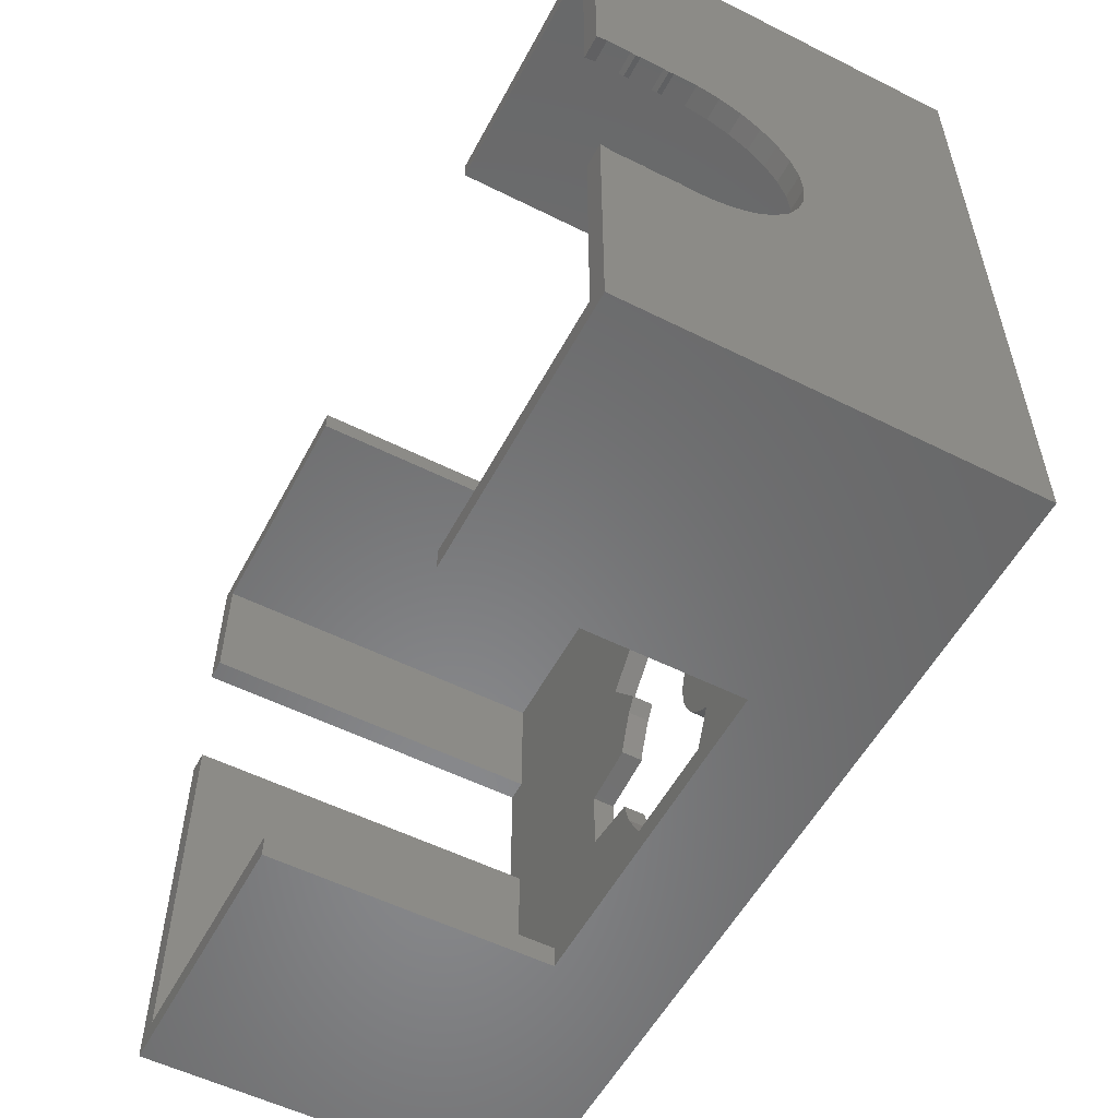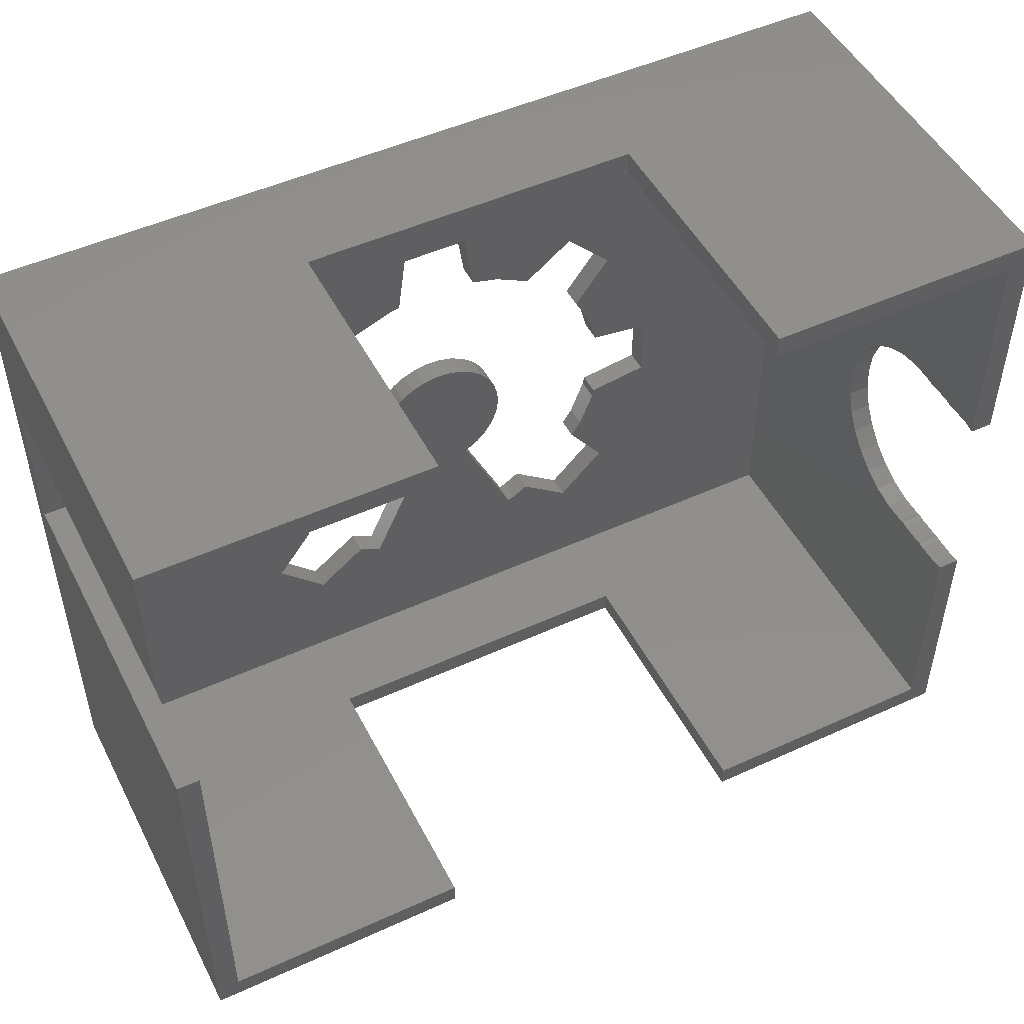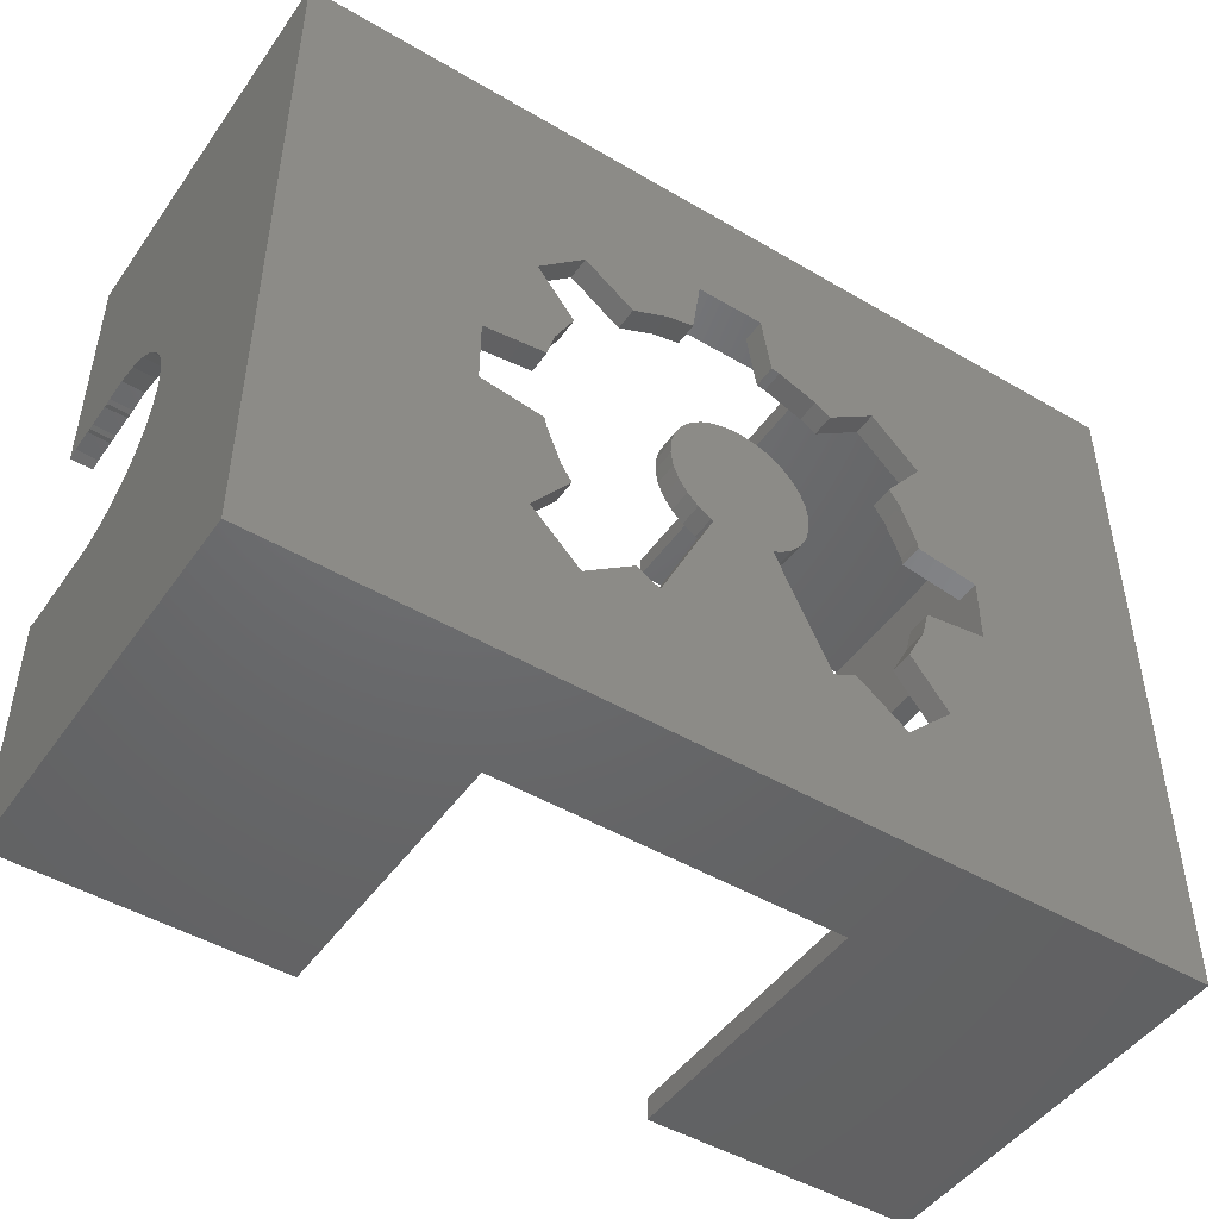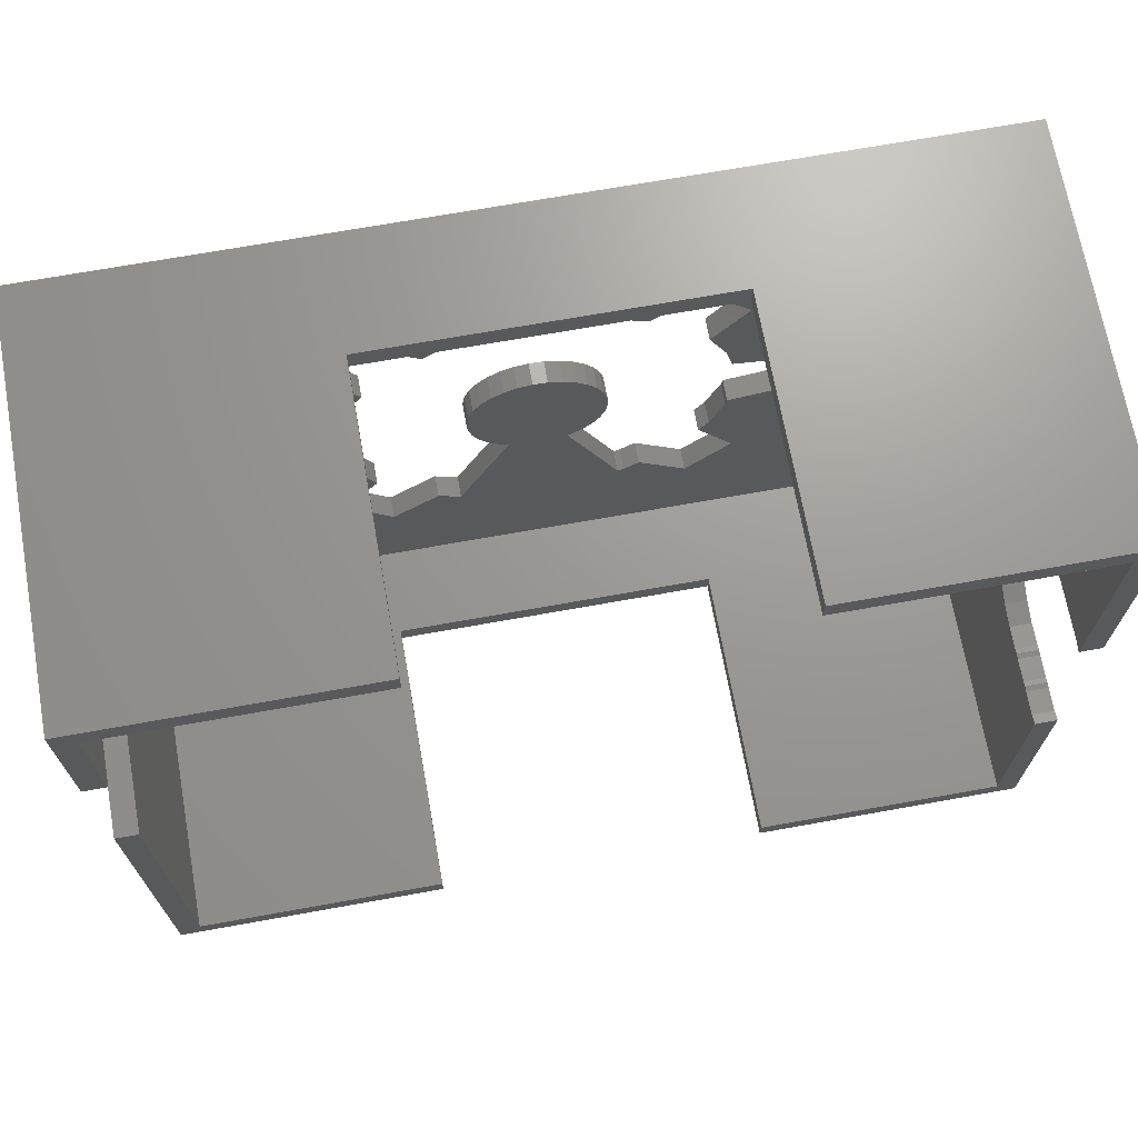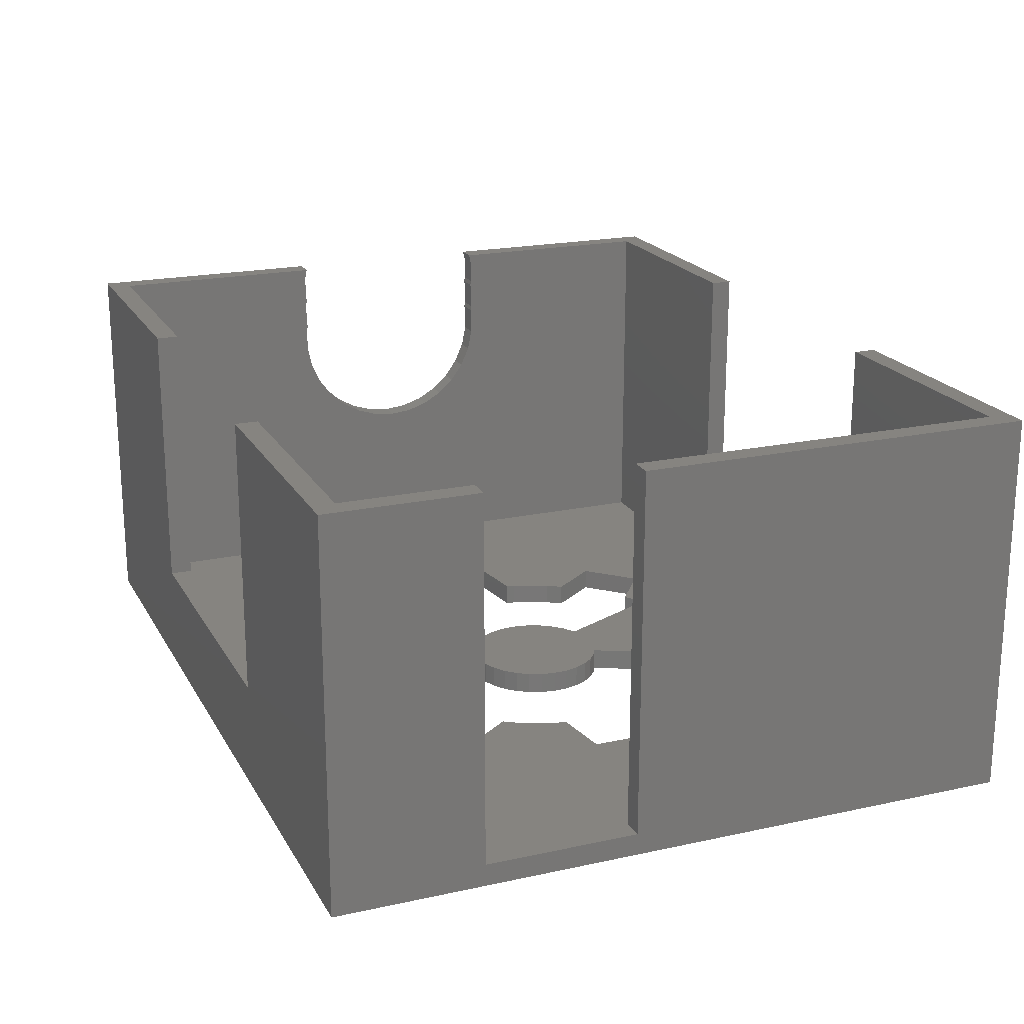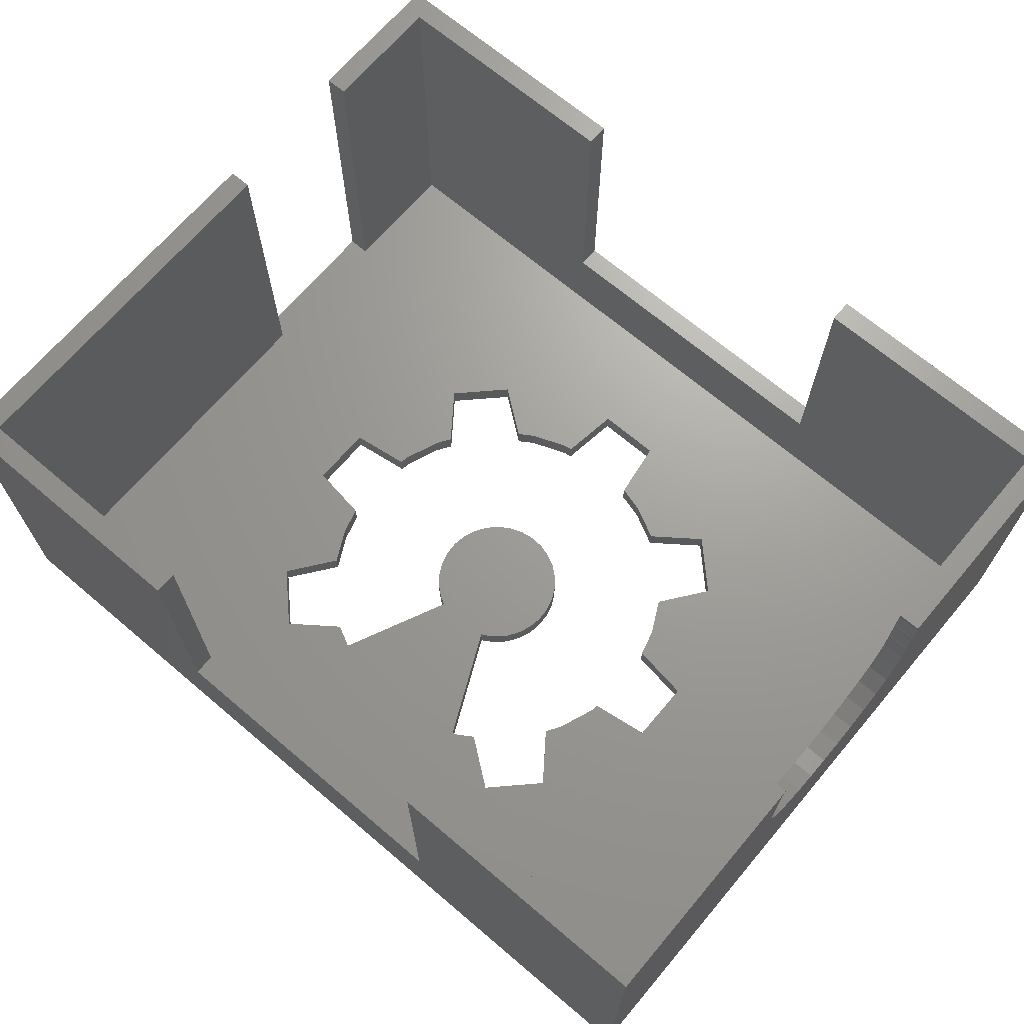
<metadata>
{"format":"stl","ext":"stl","renderer":"f3d","projection":"perspective","resolution":1024,"background":"white","views":[{"elev":-55.1,"azim":62.2,"up":"+Y"},{"elev":49.7,"azim":-26.7,"up":"+Y"},{"elev":-47.6,"azim":146.5,"up":"+Y"},{"elev":69.6,"azim":-10.2,"up":"+Y"},{"elev":20.1,"azim":-111.9,"up":"+Z"},{"elev":68.6,"azim":40.3,"up":"+Z"}]}
</metadata>
<code>
# stl→obj: 238 verts, 476 faces
v 0 63.5 0
v 0 50 2
v 0 63.5 35
v 0 36 2
v 0 0 0
v 0 0 35
v 0 36 35
v 0 50 35
v 2 36 35
v 2 2 35
v 24.5 0 35
v 24.5 2 35
v 77 2 35
v 79 22.01 35
v 77 22.01 35
v 79 0 35
v 54.5 0 35
v 54.5 2 35
v 79 63.5 35
v 77 61.5 35
v 79 41.49 35
v 54.5 63.5 35
v 54.5 61.5 35
v 77 41.49 35
v 24.5 63.5 35
v 2 61.5 35
v 24.5 61.5 35
v 2 50 35
v 79 21.8 31.95
v 79 21.8 34.05
v 79 21.8 31.05
v 79 21.8 28.95
v 79 21.8 28.05
v 79 21.8 25.95
v 79 21.9 31.5
v 79 21.9 28.5
v 79 41.7 28.95
v 79 41.6 28.5
v 79 41.7 28.05
v 79 41.7 31.95
v 79 41.6 31.5
v 79 41.7 31.05
v 79 41.7 34.05
v 79 41.7 25.95
v 79 41.26 23.91
v 79 63.5 0
v 79 40.41 22
v 79 39.18 20.31
v 79 37.63 18.91
v 79 35.82 17.86
v 79 33.83 17.22
v 79 31.75 17
v 79 0 0
v 79 29.67 17.22
v 79 27.68 17.86
v 79 22.24 23.91
v 79 23.09 22
v 79 24.32 20.31
v 79 25.87 18.91
v 54.5 63.5 10
v 24.5 63.5 10
v 23.91 37.19 0
v 21.48 43.05 0
v 24.82 38.59 0
v 17 32.23 0
v 22.6 33.78 0
v 22.48 33.02 0
v 55.84 35.52 0
v 62 32.23 0
v 56.51 33.02 0
v 57.52 43.05 0
v 54.24 38.66 0
v 62 26.27 0
v 57.52 15.45 0
v 53.3 11.23 0
v 47.44 13.66 0
v 48.84 14.57 0
v 25.7 11.23 0
v 46.87 13.44 0
v 42.13 23.6 0
v 40.48 35.42 0
v 41.74 35.09 0
v 39.17 35.49 0
v 37.88 35.29 0
v 36.87 23.61 0
v 32.14 13.47 0
v 30.09 14.51 0
v 17 26.27 0
v 21.48 15.45 0
v 53.3 47.27 0
v 45.77 45.59 0
v 48.91 43.99 0
v 42.48 51.75 0
v 43.27 46.26 0
v 36.52 51.75 0
v 34.97 46.15 0
v 35.73 46.27 0
v 31.56 44.84 0
v 25.7 47.27 0
v 30.16 43.93 0
v 55.09 21.31 0
v 56.4 24.72 0
v 56.52 25.48 0
v 54.18 19.91 0
v 45.54 27.63 0
v 45.67 30.23 0
v 45.74 28.92 0
v 45.34 31.49 0
v 45.07 26.41 0
v 44.74 32.65 0
v 44.36 25.32 0
v 43.92 33.67 0
v 43.43 24.39 0
v 42.34 23.68 0
v 42.9 34.49 0
v 36.66 34.82 0
v 35.08 24.83 0
v 36.1 24.01 0
v 35.57 34.11 0
v 34.26 25.85 0
v 34.64 33.18 0
v 33.93 32.09 0
v 33.66 27.01 0
v 33.46 30.87 0
v 33.33 28.27 0
v 33.26 29.58 0
v 23.16 22.98 0
v 24.76 19.84 0
v 22.49 25.48 0
v 24.5 0 10
v 54.5 0 10
v 77 33.83 17.22
v 77 31.75 17
v 77 21.8 28.05
v 77 21.8 25.95
v 77 27.68 17.86
v 77 25.87 18.91
v 77 35.82 17.86
v 77 39.18 20.31
v 77 37.63 18.91
v 77 41.26 23.91
v 77 41.7 25.95
v 77 40.41 22
v 77 41.7 28.05
v 77 41.6 28.5
v 77 22.24 23.91
v 77 29.67 17.22
v 77 23.09 22
v 77 24.32 20.31
v 77 21.9 28.5
v 77 21.8 31.05
v 77 21.8 28.95
v 77 41.7 28.95
v 77 41.7 31.05
v 77 41.6 31.5
v 77 21.9 31.5
v 77 21.8 34.05
v 77 21.8 31.95
v 77 41.7 31.95
v 77 41.7 34.05
v 24.5 2 10
v 54.5 2 10
v 24.5 61.5 10
v 54.5 61.5 10
v 54.18 19.91 2
v 57.52 15.45 2
v 55.09 21.31 2
v 56.4 24.72 2
v 56.52 25.48 2
v 62 26.27 2
v 62 32.23 2
v 56.51 33.02 2
v 55.84 35.52 2
v 54.24 38.66 2
v 57.52 43.05 2
v 53.3 47.27 2
v 48.91 43.99 2
v 45.77 45.59 2
v 43.27 46.26 2
v 42.48 51.75 2
v 36.52 51.75 2
v 35.73 46.27 2
v 34.97 46.15 2
v 31.56 44.84 2
v 30.16 43.93 2
v 25.7 47.27 2
v 21.48 43.05 2
v 24.82 38.59 2
v 23.91 37.19 2
v 22.6 33.78 2
v 22.48 33.02 2
v 17 32.23 2
v 17 26.27 2
v 22.49 25.48 2
v 23.16 22.98 2
v 24.76 19.84 2
v 21.48 15.45 2
v 25.7 11.23 2
v 30.09 14.51 2
v 32.14 13.47 2
v 36.87 23.61 2
v 36.1 24.01 2
v 35.08 24.83 2
v 34.26 25.85 2
v 33.66 27.01 2
v 33.33 28.27 2
v 33.26 29.58 2
v 33.46 30.87 2
v 33.93 32.09 2
v 34.64 33.18 2
v 35.57 34.11 2
v 36.66 34.82 2
v 37.88 35.29 2
v 39.17 35.49 2
v 40.48 35.42 2
v 41.74 35.09 2
v 42.9 34.49 2
v 43.92 33.67 2
v 44.74 32.65 2
v 45.34 31.49 2
v 45.67 30.23 2
v 45.74 28.92 2
v 45.54 27.63 2
v 45.07 26.41 2
v 44.36 25.32 2
v 43.43 24.39 2
v 42.34 23.68 2
v 42.13 23.6 2
v 46.87 13.44 2
v 47.44 13.66 2
v 48.84 14.57 2
v 53.3 11.23 2
v 2 61.5 2
v 2 50 2
v 2 36 2
v 2 2 2
v 77 61.5 2
v 77 2 2
f 1 2 3
f 1 4 2
f 5 4 1
f 6 4 5
f 4 6 7
f 3 2 8
f 9 7 10
f 10 11 12
f 10 6 11
f 6 10 7
f 13 14 15
f 14 13 16
f 17 13 18
f 13 17 16
f 19 20 21
f 22 20 19
f 20 22 23
f 21 20 24
f 25 26 27
f 3 26 25
f 8 26 3
f 26 8 28
f 16 29 30
f 29 16 31
f 31 16 32
f 32 16 33
f 33 16 34
f 16 30 14
f 35 29 31
f 36 32 33
f 37 38 39
f 40 41 42
f 40 19 43
f 43 19 21
f 42 19 40
f 37 19 42
f 39 19 37
f 44 19 39
f 45 19 44
f 19 45 46
f 47 46 45
f 48 46 47
f 49 46 48
f 50 46 49
f 51 46 50
f 52 46 51
f 53 52 54
f 53 54 55
f 16 56 34
f 53 56 16
f 56 53 57
f 57 53 58
f 52 53 46
f 59 53 55
f 58 53 59
f 19 60 22
f 60 46 61
f 46 60 19
f 61 3 25
f 61 1 3
f 1 61 46
f 62 63 64
f 65 62 66
f 65 66 67
f 62 65 63
f 68 69 70
f 69 68 71
f 71 68 72
f 69 53 73
f 53 74 73
f 53 75 74
f 75 76 77
f 78 75 53
f 75 79 76
f 80 81 82
f 80 83 81
f 80 84 83
f 80 85 84
f 79 85 80
f 79 86 85
f 75 78 79
f 86 78 87
f 79 78 86
f 88 5 65
f 89 5 88
f 78 5 89
f 5 78 53
f 53 69 46
f 71 46 69
f 90 46 71
f 91 90 92
f 93 90 91
f 93 91 94
f 90 93 46
f 95 46 93
f 96 95 97
f 98 95 96
f 99 98 100
f 98 99 95
f 1 65 5
f 95 1 46
f 99 1 95
f 63 1 99
f 65 1 63
f 101 73 74
f 73 102 103
f 73 101 102
f 101 74 104
f 105 106 107
f 105 108 106
f 109 108 105
f 109 110 108
f 111 110 109
f 111 112 110
f 80 111 113
f 111 80 112
f 80 113 114
f 112 80 115
f 115 80 82
f 85 116 84
f 117 85 118
f 85 119 116
f 120 85 117
f 85 121 119
f 85 120 121
f 120 122 121
f 123 122 120
f 123 124 122
f 125 124 123
f 124 125 126
f 89 127 128
f 88 127 89
f 127 88 129
f 6 130 11
f 130 5 131
f 5 130 6
f 131 16 17
f 131 53 16
f 53 131 5
f 132 52 51
f 52 132 133
f 34 134 33
f 134 34 135
f 136 59 55
f 59 136 137
f 138 51 50
f 51 138 132
f 139 49 48
f 49 139 140
f 141 44 142
f 44 141 45
f 139 47 143
f 47 139 48
f 144 38 145
f 38 144 39
f 56 135 34
f 135 56 146
f 140 50 49
f 50 140 138
f 142 39 144
f 39 142 44
f 143 45 141
f 45 143 47
f 147 55 54
f 55 147 136
f 133 54 52
f 54 133 147
f 58 148 57
f 148 58 149
f 57 146 56
f 146 57 148
f 33 150 36
f 150 33 134
f 137 58 59
f 58 137 149
f 32 151 31
f 151 32 152
f 145 37 153
f 37 145 38
f 154 41 155
f 41 154 42
f 36 152 32
f 152 36 150
f 153 42 154
f 42 153 37
f 31 156 35
f 156 31 151
f 29 157 30
f 157 29 158
f 155 40 159
f 40 155 41
f 160 21 24
f 21 160 43
f 35 158 29
f 158 35 156
f 159 43 160
f 43 159 40
f 30 15 14
f 15 30 157
f 11 161 12
f 161 11 130
f 131 18 162
f 18 131 17
f 161 131 162
f 131 161 130
f 27 61 25
f 61 27 163
f 164 22 60
f 22 164 23
f 61 164 60
f 164 61 163
f 74 165 104
f 165 74 166
f 104 167 101
f 167 104 165
f 101 168 102
f 168 101 167
f 102 169 103
f 169 102 168
f 73 169 170
f 169 73 103
f 73 171 69
f 171 73 170
f 70 171 172
f 171 70 69
f 70 173 68
f 173 70 172
f 68 174 72
f 174 68 173
f 72 175 71
f 175 72 174
f 71 176 90
f 176 71 175
f 92 176 177
f 176 92 90
f 91 177 178
f 177 91 92
f 94 178 179
f 178 94 91
f 94 180 93
f 180 94 179
f 95 180 181
f 180 95 93
f 182 95 181
f 95 182 97
f 96 182 183
f 182 96 97
f 98 183 184
f 183 98 96
f 100 184 185
f 184 100 98
f 99 185 186
f 185 99 100
f 187 99 186
f 99 187 63
f 188 63 187
f 63 188 64
f 189 64 188
f 64 189 62
f 190 62 189
f 62 190 66
f 191 66 190
f 66 191 67
f 65 191 192
f 191 65 67
f 193 65 192
f 65 193 88
f 129 193 194
f 193 129 88
f 195 129 194
f 129 195 127
f 196 127 195
f 127 196 128
f 197 128 196
f 128 197 89
f 198 89 197
f 89 198 78
f 87 198 199
f 198 87 78
f 86 199 200
f 199 86 87
f 86 201 85
f 201 86 200
f 118 201 202
f 201 118 85
f 117 202 203
f 202 117 118
f 117 204 120
f 204 117 203
f 120 205 123
f 205 120 204
f 123 206 125
f 206 123 205
f 125 207 126
f 207 125 206
f 126 208 124
f 208 126 207
f 124 209 122
f 209 124 208
f 122 210 121
f 210 122 209
f 121 211 119
f 211 121 210
f 116 211 212
f 211 116 119
f 84 212 213
f 212 84 116
f 83 213 214
f 213 83 84
f 81 214 215
f 214 81 83
f 82 215 216
f 215 82 81
f 115 216 217
f 216 115 82
f 112 217 218
f 217 112 115
f 219 112 218
f 112 219 110
f 220 110 219
f 110 220 108
f 221 108 220
f 108 221 106
f 222 106 221
f 106 222 107
f 223 107 222
f 107 223 105
f 224 105 223
f 105 224 109
f 225 109 224
f 109 225 111
f 226 111 225
f 111 226 113
f 114 226 227
f 226 114 113
f 80 227 228
f 227 80 114
f 229 80 228
f 80 229 79
f 76 229 230
f 229 76 79
f 77 230 231
f 230 77 76
f 75 231 232
f 231 75 77
f 75 166 74
f 166 75 232
f 28 233 26
f 233 28 234
f 10 235 9
f 235 10 236
f 154 155 159
f 144 145 153
f 141 20 237
f 20 141 142
f 237 143 141
f 237 139 143
f 237 140 139
f 237 138 140
f 237 132 138
f 237 133 132
f 238 133 237
f 133 238 147
f 13 134 135
f 134 13 152
f 152 13 151
f 151 13 158
f 146 13 135
f 13 146 238
f 148 238 146
f 149 238 148
f 137 238 149
f 136 238 137
f 147 238 136
f 144 20 142
f 153 20 144
f 154 20 153
f 159 20 154
f 160 20 159
f 20 160 24
f 150 134 152
f 156 151 158
f 158 13 157
f 157 13 15
f 2 235 234
f 235 2 4
f 195 197 196
f 193 195 194
f 195 193 197
f 221 223 222
f 220 223 221
f 220 224 223
f 219 224 220
f 219 225 224
f 218 225 219
f 228 225 218
f 228 218 217
f 225 228 226
f 226 228 227
f 228 217 216
f 168 170 169
f 167 170 168
f 170 167 166
f 166 167 165
f 237 171 238
f 237 175 171
f 237 176 175
f 176 178 177
f 180 176 237
f 176 180 178
f 178 180 179
f 237 181 180
f 181 183 182
f 181 184 183
f 186 184 181
f 184 186 185
f 235 187 234
f 186 234 187
f 234 186 233
f 181 233 186
f 233 181 237
f 170 238 171
f 166 238 170
f 232 238 166
f 230 232 231
f 229 232 230
f 198 232 229
f 215 228 216
f 214 228 215
f 213 228 214
f 201 228 213
f 201 229 228
f 200 229 201
f 198 229 200
f 198 200 199
f 232 198 238
f 187 235 192
f 192 235 193
f 236 193 235
f 198 236 238
f 197 236 198
f 193 236 197
f 173 171 175
f 171 173 172
f 173 175 174
f 212 201 213
f 211 201 212
f 210 201 211
f 201 203 202
f 204 201 210
f 201 204 203
f 209 204 210
f 209 205 204
f 208 205 209
f 208 206 205
f 206 208 207
f 187 189 188
f 192 189 187
f 189 192 190
f 190 192 191
f 13 162 18
f 162 238 161
f 238 162 13
f 161 10 12
f 161 236 10
f 236 161 238
f 26 163 27
f 163 233 164
f 233 163 26
f 164 20 23
f 164 237 20
f 237 164 233
f 235 7 9
f 7 235 4
f 2 28 8
f 28 2 234

</code>
